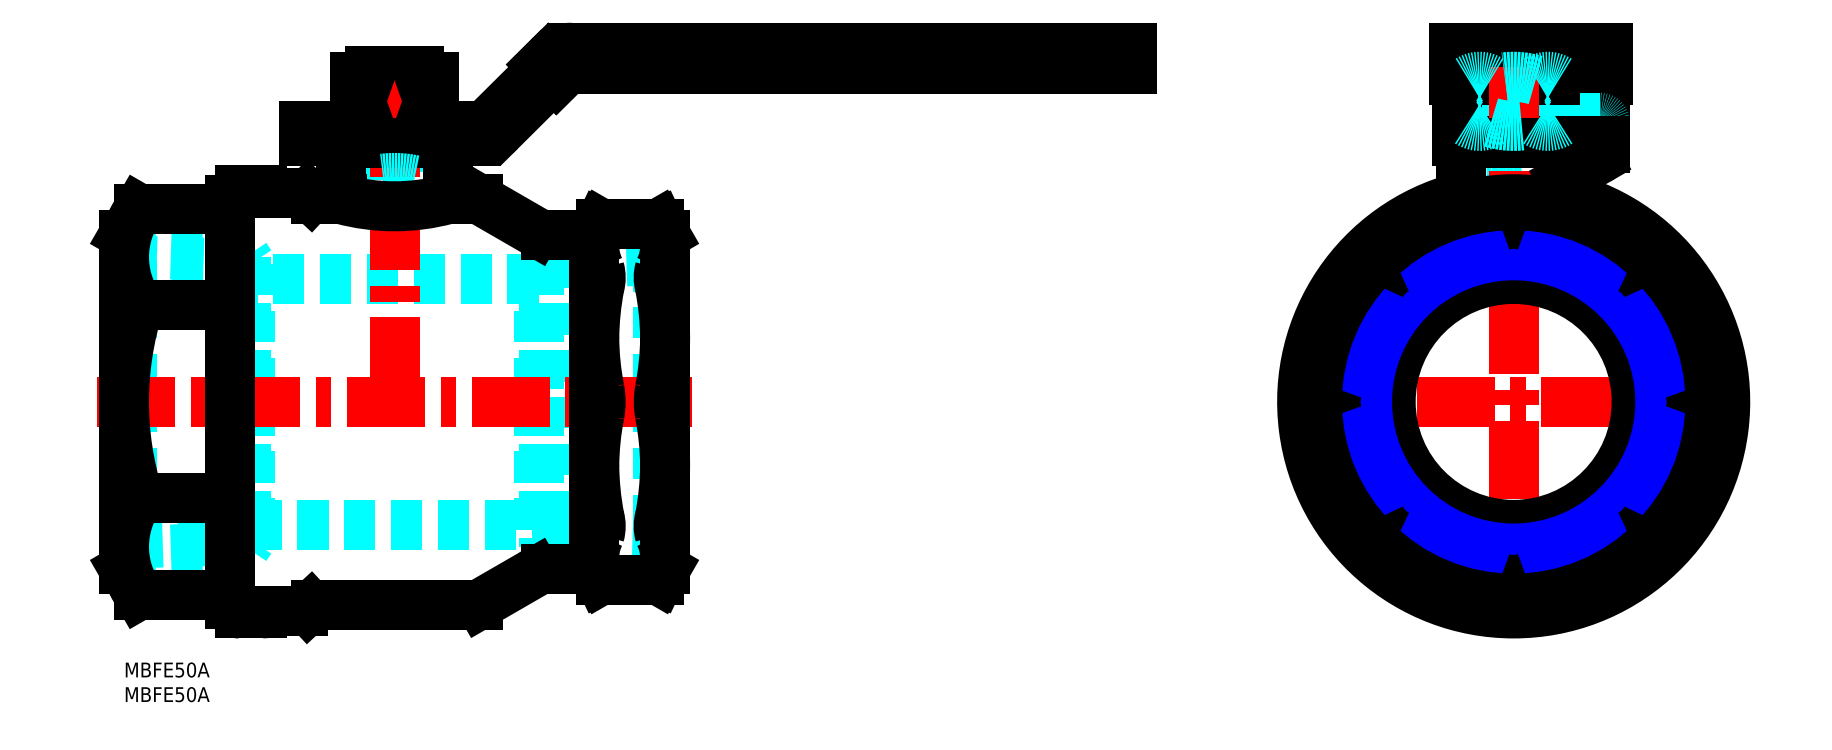
<metadata>
{"format":"dxf","ext":"dxf","renderer":"ezdxf+matplotlib","layout":"modelspace","background":"white","min_lineweight":24,"dpi":150}
</metadata>
<code>
0
SECTION
2
ENTITIES
0
TEXT
8
MSM_PART_NUMBER
10
0
20
-3
30
0
40
3
1
MBFE50A
0
TEXT
8
MSM_PART_NUMBER
10
0
20
-8
30
0
40
3
1
MBFE50A
0
LINE
8
MSM_DASHED
10
59
20
109.1
30
0
11
59
21
106.1
31
0
0
LINE
8
MSM_DASHED
10
42.63
20
109.1
30
0
11
42.63
21
106.1
31
0
0
LINE
8
MSM_DASHED
10
42
20
109.1
30
0
11
42
21
106.1
31
0
0
LINE
8
MSM_CONTINUOUS
10
50
20
120.3
30
0
11
50
21
119.1
31
0
0
LINE
8
MSM_CONTINUOUS
10
60
20
119.1
30
0
11
60
21
120.3
31
0
0
LINE
8
MSM_CONTINUOUS
10
60
20
120.3
30
0
11
50
21
120.3
31
0
0
LINE
8
MSM_CONTINUOUS
10
63
20
119.1
30
0
11
47
21
119.1
31
0
0
LINE
8
MSM_CONTINUOUS
10
63
20
119.1
30
0
11
63
21
109.1
31
0
0
LINE
8
MSM_CONTINUOUS
10
47
20
109.1
30
0
11
47
21
119.1
31
0
0
LINE
8
MSM_CONTINUOUS
10
47.5
20
106.1
30
0
11
47.5
21
105.7
31
0
0
LINE
8
MSM_CONTINUOUS
10
62.5
20
105.7
30
0
11
62.5
21
106.1
31
0
0
LINE
8
MSM_CONTINUOUS
10
55
20
109.8
30
0
11
55
21
118.4
31
0
0
LINE
8
MSM_CONTINUOUS
10
71.61
20
106.1
30
0
11
36.5
21
106.1
31
0
0
LINE
8
MSM_CONTINUOUS
10
36.5
20
109.1
30
0
11
71.61
21
109.1
31
0
0
LINE
8
MSM_CONTINUOUS
10
36.5
20
109.1
30
0
11
36.5
21
106.1
31
0
0
ARC
8
MSM_CONTINUOUS
10
71.61
20
113.1
30
0
40
7
50
270
51
314.8
0
LINE
8
MSM_CONTINUOUS
10
85.3
20
121.1
30
0
11
74.43
21
110.3
31
0
0
LINE
8
MSM_CONTINUOUS
10
76.55
20
108.1
30
0
11
87.41
21
118.9
31
0
0
ARC
8
MSM_CONTINUOUS
10
71.61
20
113.1
30
0
40
4
50
270
51
314.8
0
LINE
8
MSM_CONTINUOUS
10
91.74
20
120.6
30
0
11
205
21
120.6
31
0
0
ARC
8
MSM_CONTINUOUS
10
91.17
20
118
30
0
40
7
50
90
51
134.8
0
LINE
8
MSM_CONTINUOUS
10
84.81
20
121.5
30
0
11
87.91
21
118.4
31
0
0
LINE
8
MSM_CONTINUOUS
10
87.91
20
118.4
30
0
11
88.93
21
119.4
31
0
0
LINE
8
MSM_CONTINUOUS
10
86.23
20
123
30
0
11
84.81
21
121.5
31
0
0
LINE
8
MSM_CONTINUOUS
10
205
20
125
30
0
11
91.17
21
125
31
0
0
ARC
8
MSM_CONTINUOUS
10
91.74
20
116.6
30
0
40
4
50
90
51
134.8
0
LINE
8
MSM_CONTINUOUS
10
205
20
125
30
0
11
205
21
120.6
31
0
0
LINE
8
MSM_DASHED
10
59
20
104.7
30
0
11
51
21
104.7
31
0
0
LINE
8
MSM_DASHED
10
59
20
109.8
30
0
11
51
21
109.8
31
0
0
LINE
8
MSM_DASHED
10
59
20
102.1
30
0
11
51
21
102.1
31
0
0
LINE
8
MSM_DASHED
10
51
20
110.8
30
0
11
51
21
98.09
31
0
0
LINE
8
MSM_DASHED
10
59
20
106.1
30
0
11
59
21
98.09
31
0
0
LINE
8
MSM_DASHED
10
59
20
110.8
30
0
11
59
21
109.1
31
0
0
LINE
8
MSM_DASHED
10
59
20
110.8
30
0
11
51
21
110.8
31
0
0
LINE
8
MSM_DASHED
10
44.2
20
94.2
30
0
11
44.2
21
94.19
31
0
0
LINE
8
MSM_DASHED
10
25.7
20
28
30
0
11
84.3
21
28
31
0
0
LINE
8
MSM_DASHED
10
84.3
20
78
30
0
11
25.7
21
78
31
0
0
LINE
8
MSM_DASHED
10
84.3
20
24.98
30
0
11
108.5
21
24.22
31
0
0
LINE
8
MSM_DASHED
10
108.5
20
81.78
30
0
11
84.3
21
81.02
31
0
0
LINE
8
MSM_DASHED
10
84.3
20
81.02
30
0
11
84.3
21
24.98
31
0
0
LINE
8
MSM_DASHED
10
25.7
20
81.02
30
0
11
1.527
21
81.78
31
0
0
LINE
8
MSM_DASHED
10
1.527
20
24.22
30
0
11
25.7
21
24.98
31
0
0
LINE
8
MSM_DASHED
10
25.7
20
81.02
30
0
11
25.7
21
24.98
31
0
0
LINE
8
MSM_DASHED
10
108.5
20
24.22
30
0
11
110
21
22.7
31
0
0
LINE
8
MSM_DASHED
10
110
20
83.3
30
0
11
108.5
21
81.78
31
0
0
LINE
8
MSM_DASHED
10
108.5
20
81.78
30
0
11
108.5
21
24.22
31
0
0
LINE
8
MSM_DASHED
10
1.527
20
81.78
30
0
11
0
21
83.3
31
0
0
LINE
8
MSM_DASHED
10
0
20
22.7
30
0
11
1.527
21
24.22
31
0
0
LINE
8
MSM_DASHED
10
1.527
20
81.78
30
0
11
1.527
21
24.22
31
0
0
LINE
8
MSM_DASHED
10
0
20
83.3
30
0
11
24.7
21
82.53
31
0
0
LINE
8
MSM_DASHED
10
24.7
20
82.53
30
0
11
24.7
21
23.47
31
0
0
LINE
8
MSM_DASHED
10
24.7
20
82.53
30
0
11
25.7
21
81.02
31
0
0
LINE
8
MSM_DASHED
10
0
20
22.7
30
0
11
24.7
21
23.47
31
0
0
LINE
8
MSM_DASHED
10
24.7
20
23.47
30
0
11
25.7
21
24.98
31
0
0
LINE
8
MSM_DASHED
10
110
20
83.3
30
0
11
85.3
21
82.53
31
0
0
LINE
8
MSM_DASHED
10
85.3
20
82.53
30
0
11
85.3
21
23.47
31
0
0
LINE
8
MSM_DASHED
10
85.3
20
82.53
30
0
11
84.3
21
81.02
31
0
0
LINE
8
MSM_DASHED
10
110
20
22.7
30
0
11
85.3
21
23.47
31
0
0
LINE
8
MSM_DASHED
10
85.3
20
23.47
30
0
11
84.3
21
24.98
31
0
0
LINE
8
MSM_CENTER
10
55
20
121
30
0
11
55
21
50.37
31
0
0
LINE
8
MSM_CENTER
10
-5.5
20
53
30
0
11
115.5
21
53
31
0
0
LINE
8
MSM_CONTINUOUS
10
108.7
20
89.24
30
0
11
96.88
21
89.24
31
0
0
LINE
8
MSM_CONTINUOUS
10
96.88
20
16.76
30
0
11
108.7
21
16.76
31
0
0
LINE
8
MSM_CONTINUOUS
10
44.2
20
105.7
30
0
11
44.2
21
94.2
31
0
0
LINE
8
MSM_CONTINUOUS
10
65.8
20
94.19
30
0
11
65.8
21
105.7
31
0
0
LINE
8
MSM_CONTINUOUS
10
65.8
20
105.7
30
0
11
44.2
21
105.7
31
0
0
LINE
8
MSM_CONTINUOUS
10
96.89
20
89.24
30
0
11
95.6
21
87
31
0
0
LINE
8
MSM_CONTINUOUS
10
96.89
20
89.24
30
0
11
96.65
21
88.72
31
0
0
LINE
8
MSM_CONTINUOUS
10
109
20
88.72
30
0
11
108.7
21
89.24
31
0
0
LINE
8
MSM_CONTINUOUS
10
110
20
87
30
0
11
108.7
21
89.24
31
0
0
LINE
8
MSM_CONTINUOUS
10
110
20
87
30
0
11
110
21
19
31
0
0
LINE
8
MSM_CONTINUOUS
10
108.7
20
16.76
30
0
11
110
21
19
31
0
0
LINE
8
MSM_CONTINUOUS
10
108.7
20
16.76
30
0
11
109
21
17.28
31
0
0
LINE
8
MSM_CONTINUOUS
10
96.65
20
17.28
30
0
11
96.89
21
16.76
31
0
0
LINE
8
MSM_CONTINUOUS
10
95.6
20
19
30
0
11
96.89
21
16.76
31
0
0
LINE
8
MSM_CONTINUOUS
10
0
20
87
30
0
11
0
21
19
31
0
0
LINE
8
MSM_CONTINUOUS
10
0
20
19
30
0
11
3.037
21
13.74
31
0
0
LINE
8
MSM_CONTINUOUS
10
3.037
20
92.26
30
0
11
0
21
87
31
0
0
LINE
8
MSM_CONTINUOUS
10
21.5
20
92.26
30
0
11
3.037
21
92.26
31
0
0
LINE
8
MSM_CONTINUOUS
10
21.5
20
72.63
30
0
11
3.037
21
72.63
31
0
0
LINE
8
MSM_CONTINUOUS
10
95.6
20
87
30
0
11
95.6
21
19
31
0
0
LINE
8
MSM_CONTINUOUS
10
85.74
20
19
30
0
11
95.6
21
19
31
0
0
LINE
8
MSM_CONTINUOUS
10
95.6
20
87
30
0
11
85.74
21
87
31
0
0
LINE
8
MSM_CONTINUOUS
10
21.5
20
13.74
30
0
11
3.037
21
13.74
31
0
0
LINE
8
MSM_CONTINUOUS
10
21.5
20
33.37
30
0
11
3.037
21
33.37
31
0
0
ARC
8
MSM_CONTINUOUS
10
85.74
20
15
30
0
40
4
50
90
51
120
0
ARC
8
MSM_CONTINUOUS
10
85.74
20
91
30
0
40
4
50
240
51
270
0
LINE
8
MSM_CONTINUOUS
10
83.74
20
87.54
30
0
11
72.43
21
94.07
31
0
0
LINE
8
MSM_CONTINUOUS
10
72.43
20
11.93
30
0
11
83.74
21
18.46
31
0
0
LINE
8
MSM_CONTINUOUS
10
38.99
20
11.8
30
0
11
71.93
21
11.8
31
0
0
LINE
8
MSM_CONTINUOUS
10
71.93
20
94.2
30
0
11
65.77
21
94.2
31
0
0
LINE
8
MSM_CONTINUOUS
10
44.24
20
94.2
30
0
11
38.99
21
94.2
31
0
0
ARC
8
MSM_CONTINUOUS
10
71.93
20
12.8
30
0
40
1
50
270
51
300
0
ARC
8
MSM_CONTINUOUS
10
71.93
20
93.2
30
0
40
1
50
60
51
90
0
ARC
8
MSM_CONTINUOUS
10
38.99
20
10.3
30
0
40
1.5
50
90
51
132.9
0
ARC
8
MSM_CONTINUOUS
10
38.99
20
95.7
30
0
40
1.5
50
227.1
51
270
0
LINE
8
MSM_CONTINUOUS
10
37.97
20
94.6
30
0
11
37.43
21
95.1
31
0
0
LINE
8
MSM_CONTINUOUS
10
37.43
20
10.9
30
0
11
37.97
21
11.4
31
0
0
LINE
8
MSM_CONTINUOUS
10
29.34
20
10.5
30
0
11
36.41
21
10.5
31
0
0
LINE
8
MSM_CONTINUOUS
10
36.41
20
95.5
30
0
11
29.34
21
95.5
31
0
0
ARC
8
MSM_CONTINUOUS
10
36.41
20
12
30
0
40
1.5
50
270
51
312.9
0
ARC
8
MSM_CONTINUOUS
10
36.41
20
94
30
0
40
1.5
50
47.1
51
90
0
ARC
8
MSM_CONTINUOUS
10
29.34
20
9.5
30
0
40
1
50
90
51
131.4
0
ARC
8
MSM_CONTINUOUS
10
29.34
20
96.5
30
0
40
1
50
228.6
51
270
0
LINE
8
MSM_CONTINUOUS
10
23.5
20
10
30
0
11
28.02
21
10
31
0
0
LINE
8
MSM_CONTINUOUS
10
28.02
20
96
30
0
11
23.5
21
96
31
0
0
LINE
8
MSM_CONTINUOUS
10
21.5
20
12
30
0
11
21.5
21
94
31
0
0
ARC
8
MSM_CONTINUOUS
10
23.5
20
12
30
0
40
2
50
180
51
270
0
ARC
8
MSM_CONTINUOUS
10
23.5
20
94
30
0
40
2
50
90
51
180
0
ARC
8
MSM_CONTINUOUS
10
28.02
20
11
30
0
40
1
50
270
51
311.4
0
ARC
8
MSM_CONTINUOUS
10
28.02
20
95
30
0
40
1
50
48.59
51
90
0
LINE
8
MSM_DASHED
10
275
20
109.1
30
0
11
275
21
106.1
31
0
0
LINE
8
MSM_DASHED
10
294.9
20
109.1
30
0
11
294.9
21
106.1
31
0
0
LINE
8
MSM_DASHED
10
278.5
20
109.1
30
0
11
278.5
21
106.1
31
0
0
LINE
8
MSM_DASHED
10
295.5
20
106.1
30
0
11
295.5
21
109.1
31
0
0
LINE
8
MSM_DASHED
10
290.5
20
109.1
30
0
11
291.7
21
109.8
31
0
0
LINE
8
MSM_DASHED
10
273.3
20
109.8
30
0
11
274.5
21
109.1
31
0
0
LINE
8
MSM_DASHED
10
291.7
20
118.4
30
0
11
290.5
21
119.1
31
0
0
LINE
8
MSM_DASHED
10
290.5
20
119.1
30
0
11
274.5
21
119.1
31
0
0
LINE
8
MSM_DASHED
10
274.5
20
119.1
30
0
11
273.3
21
118.4
31
0
0
LINE
8
MSM_DASHED
10
287.5
20
120.3
30
0
11
277.5
21
120.3
31
0
0
LINE
8
MSM_DASHED
10
277.5
20
120.3
30
0
11
277.5
21
119.1
31
0
0
LINE
8
MSM_DASHED
10
287.5
20
119.1
30
0
11
287.5
21
120.3
31
0
0
LINE
8
MSM_DASHED
10
291.7
20
118.4
30
0
11
291.7
21
118.4
31
0
0
LINE
8
MSM_DASHED
10
287.2
20
118.4
30
0
11
287.1
21
118.4
31
0
0
LINE
8
MSM_DASHED
10
291.7
20
109.8
30
0
11
291.7
21
118.4
31
0
0
LINE
8
MSM_DASHED
10
287.1
20
118.4
30
0
11
287
21
118.4
31
0
0
LINE
8
MSM_DASHED
10
278.1
20
118.4
30
0
11
277.9
21
118.4
31
0
0
LINE
8
MSM_DASHED
10
287.1
20
109.8
30
0
11
287.1
21
118.4
31
0
0
LINE
8
MSM_DASHED
10
277.9
20
118.4
30
0
11
277.8
21
118.4
31
0
0
LINE
8
MSM_DASHED
10
273.3
20
118.4
30
0
11
273.3
21
118.4
31
0
0
LINE
8
MSM_DASHED
10
273.3
20
109.8
30
0
11
273.3
21
118.4
31
0
0
LINE
8
MSM_DASHED
10
277.9
20
109.8
30
0
11
277.9
21
118.4
31
0
0
LINE
8
MSM_DASHED
10
271
20
110.3
30
0
11
301
21
110.3
31
0
0
LINE
8
MSM_DASHED
10
271
20
109.1
30
0
11
301
21
109.1
31
0
0
LINE
8
MSM_DASHED
10
271
20
121.1
30
0
11
301
21
121.1
31
0
0
LINE
8
MSM_DASHED
10
270.3
20
121.5
30
0
11
301.7
21
121.5
31
0
0
LINE
8
MSM_DASHED
10
271
20
118.9
30
0
11
301
21
118.9
31
0
0
LINE
8
MSM_DASHED
10
301
20
121.1
30
0
11
301
21
118.4
31
0
0
LINE
8
MSM_DASHED
10
271
20
121.1
30
0
11
271
21
118.4
31
0
0
LINE
8
MSM_DASHED
10
270.3
20
123
30
0
11
301.7
21
123
31
0
0
LINE
8
MSM_CONTINUOUS
10
275
20
106.1
30
0
11
275
21
105.7
31
0
0
LINE
8
MSM_CONTINUOUS
10
290
20
105.7
30
0
11
290
21
106.1
31
0
0
LINE
8
MSM_CONTINUOUS
10
271
20
106.1
30
0
11
271
21
118.4
31
0
0
LINE
8
MSM_CONTINUOUS
10
301
20
118.4
30
0
11
301
21
106.1
31
0
0
LINE
8
MSM_CONTINUOUS
10
271
20
106.1
30
0
11
301
21
106.1
31
0
0
LINE
8
MSM_CONTINUOUS
10
270.3
20
118.4
30
0
11
301.7
21
118.4
31
0
0
LINE
8
MSM_CONTINUOUS
10
301.7
20
125
30
0
11
301.7
21
118.4
31
0
0
LINE
8
MSM_CONTINUOUS
10
301.7
20
120.6
30
0
11
270.3
21
120.6
31
0
0
LINE
8
MSM_CONTINUOUS
10
301.7
20
125
30
0
11
270.3
21
125
31
0
0
LINE
8
MSM_CONTINUOUS
10
270.3
20
125
30
0
11
270.3
21
118.4
31
0
0
LINE
8
MSM_DASHED
10
248.5
20
72.63
30
0
11
282.5
21
92.26
31
0
0
LINE
8
MSM_DASHED
10
316.5
20
72.63
30
0
11
316.5
21
33.37
31
0
0
LINE
8
MSM_DASHED
10
316.5
20
33.37
30
0
11
282.5
21
13.74
31
0
0
LINE
8
MSM_DASHED
10
248.5
20
33.37
30
0
11
248.5
21
72.63
31
0
0
LINE
8
MSM_DASHED
10
282.5
20
92.26
30
0
11
316.5
21
72.63
31
0
0
LINE
8
MSM_DASHED
10
282.5
20
13.74
30
0
11
248.5
21
33.37
31
0
0
CIRCLE
8
MSM_DASHED
10
282.5
20
53
30
0
40
41
0
ARC
8
MSM_DASHED
10
282.5
20
53
30
0
40
43
50
75.45
51
104.5
0
ARC
8
MSM_DASHED
10
282.5
20
53
30
0
40
42.75
50
75.37
51
104.6
0
ARC
8
MSM_DASHED
10
282.5
20
53
30
0
40
42.5
50
75.28
51
104.7
0
ARC
8
MSM_DASHED
10
282.5
20
53
30
0
40
42.1
50
75.14
51
104.9
0
ARC
8
MSM_DASHED
10
282.5
20
53
30
0
40
41.6
50
74.95
51
105
0
LINE
8
MSM_DASHED
10
295.9
20
105.7
30
0
11
296.5
21
105.7
31
0
0
LINE
8
MSM_DASHED
10
296.5
20
105.7
30
0
11
296.5
21
110.8
31
0
0
ARC
8
MSM_DASHED
10
300
20
109.8
30
0
40
1
50
0
51
90
0
LINE
8
MSM_DASHED
10
300
20
110.8
30
0
11
295.9
21
110.8
31
0
0
LINE
8
MSM_DASHED
10
295.9
20
110.8
30
0
11
295.9
21
106.1
31
0
0
ARC
8
MSM_DASHED
10
282.5
20
53
30
0
40
34.54
50
347.5
51
12.72
0
ARC
8
MSM_DASHED
10
282.5
20
53
30
0
40
34.54
50
302.5
51
327.4
0
ARC
8
MSM_DASHED
10
282.5
20
53
30
0
40
34.54
50
257.3
51
282.6
0
ARC
8
MSM_DASHED
10
282.5
20
53
30
0
40
34.54
50
212.3
51
237.7
0
ARC
8
MSM_DASHED
10
282.5
20
53
30
0
40
34.54
50
167.3
51
192.7
0
ARC
8
MSM_DASHED
10
282.5
20
53
30
0
40
34.54
50
122.6
51
147.6
0
ARC
8
MSM_DASHED
10
282.5
20
53
30
0
40
34.54
50
77.45
51
102.4
0
ARC
8
MSM_DASHED
10
282.5
20
53
30
0
40
34.54
50
32.32
51
57.65
0
LINE
8
MSM_CENTER
10
237.4
20
53
30
0
11
327.6
21
53
31
0
0
LINE
8
MSM_CENTER
10
282.5
20
7.85
30
0
11
282.5
21
121
31
0
0
ARC
8
MSM_CONTINUOUS
10
282.5
20
53
30
0
40
43
50
104.5
51
75.45
0
ARC
8
MSM_CONTINUOUS
10
282.5
20
53
30
0
40
42.5
50
104.7
51
75.28
0
LINE
8
MSM_CONTINUOUS
10
295.9
20
105.7
30
0
11
271.7
21
105.7
31
0
0
LINE
8
MSM_CONTINUOUS
10
301
20
104.7
30
0
11
301
21
106.1
31
0
0
LINE
8
MSM_CONTINUOUS
10
292.5
20
98.09
30
0
11
299.5
21
102.1
31
0
0
ARC
8
MSM_CONTINUOUS
10
298
20
104.7
30
0
40
3
50
300
51
0
0
LINE
8
MSM_CONTINUOUS
10
295.9
20
106.1
30
0
11
295.9
21
105.7
31
0
0
LINE
8
MSM_CONTINUOUS
10
292.5
20
98.09
30
0
11
292.5
21
105.7
31
0
0
LINE
8
MSM_CONTINUOUS
10
271.7
20
105.7
30
0
11
271.7
21
92.76
31
0
0
LINE
8
MSM_CONTINUOUS
10
293.3
20
92.76
30
0
11
293.3
21
98.54
31
0
0
CIRCLE
8
MSM_CONTINUOUS
10
282.5
20
53
30
0
40
41.2
0
CIRCLE
8
MSM_CONTINUOUS
10
282.5
20
53
30
0
40
25
0
CIRCLE
8
MSM_CONTINUOUS
10
282.5
20
53
30
0
40
28.02
0
LINE
8
MSM_CONTINUOUS
10
279.9
20
17.28
30
0
11
259.1
21
25.9
31
0
0
LINE
8
MSM_CONTINUOUS
10
305.9
20
25.9
30
0
11
285.1
21
17.28
31
0
0
CIRCLE
8
MSM_CONTINUOUS
10
282.5
20
53
30
0
40
30.3
0
CIRCLE
8
MSM_CONTINUOUS
10
282.5
20
53
30
0
40
28.78
0
LINE
8
MSM_CONTINUOUS
10
318.2
20
50.4
30
0
11
309.6
21
29.58
31
0
0
LINE
8
MSM_CONTINUOUS
10
309.6
20
76.42
30
0
11
318.2
21
55.6
31
0
0
LINE
8
MSM_CONTINUOUS
10
255.4
20
29.58
30
0
11
246.8
21
50.4
31
0
0
LINE
8
MSM_CONTINUOUS
10
246.8
20
55.6
30
0
11
255.4
21
76.42
31
0
0
LINE
8
MSM_CONTINUOUS
10
259.1
20
80.1
30
0
11
279.9
21
88.72
31
0
0
LINE
8
MSM_CONTINUOUS
10
285.1
20
88.72
30
0
11
305.9
21
80.1
31
0
0
CIRCLE
8
MSM_CONTINUOUS
10
282.5
20
53
30
0
40
34
0
CIRCLE
8
MSM_NARROW
10
282.5
20
53
30
0
40
29.81
0
ARC
8
MSM_CONTINUOUS
10
51
20
107.5
30
0
40
11.55
50
69.74
51
110.3
0
ARC
8
MSM_CONTINUOUS
10
59
20
107.5
30
0
40
11.55
50
69.74
51
110.3
0
ARC
8
MSM_CONTINUOUS
10
51
20
120.7
30
0
40
11.55
50
249.7
51
290.3
0
ARC
8
MSM_CONTINUOUS
10
59
20
120.7
30
0
40
11.55
50
249.7
51
290.3
0
ARC
8
MSM_DASHED
10
55
20
80.05
30
0
40
18.48
50
77.5
51
102.5
0
ARC
8
MSM_CONTINUOUS
10
55
20
134.1
30
0
40
41.34
50
254.9
51
285.1
0
ARC
8
MSM_CONTINUOUS
10
17.38
20
82.44
30
0
40
17.38
50
145.6
51
214.4
0
ARC
8
MSM_CONTINUOUS
10
64.96
20
53
30
0
40
64.96
50
162.4
51
197.6
0
ARC
8
MSM_CONTINUOUS
10
17.38
20
23.56
30
0
40
17.38
50
145.6
51
214.4
0
ARC
8
MSM_CONTINUOUS
10
106.5
20
84.04
30
0
40
10.91
50
154.6
51
178.1
0
ARC
8
MSM_CONTINUOUS
10
105.7
20
84.59
30
0
40
10.1
50
181
51
206.4
0
ARC
8
MSM_CONTINUOUS
10
90.1
20
78.26
30
0
40
6.802
50
344.3
51
15.7
0
ARC
8
MSM_CONTINUOUS
10
153.5
20
65.43
30
0
40
57.94
50
169.1
51
179.4
0
ARC
8
MSM_CONTINUOUS
10
151.6
20
66.4
30
0
40
56.04
50
180.4
51
191.1
0
ARC
8
MSM_CONTINUOUS
10
82.36
20
53
30
0
40
14.53
50
349.7
51
10.32
0
ARC
8
MSM_CONTINUOUS
10
106.5
20
21.96
30
0
40
10.91
50
181.9
51
205.4
0
ARC
8
MSM_CONTINUOUS
10
105.7
20
21.41
30
0
40
10.1
50
153.6
51
179
0
ARC
8
MSM_CONTINUOUS
10
90.1
20
27.74
30
0
40
6.802
50
344.3
51
15.7
0
ARC
8
MSM_CONTINUOUS
10
153.5
20
40.57
30
0
40
57.94
50
180.6
51
190.9
0
ARC
8
MSM_CONTINUOUS
10
151.6
20
39.6
30
0
40
56.04
50
168.9
51
179.6
0
ARC
8
MSM_CONTINUOUS
10
99.1
20
84.04
30
0
40
10.91
50
1.946
51
25.42
0
ARC
8
MSM_CONTINUOUS
10
99.9
20
84.59
30
0
40
10.1
50
333.6
51
359
0
ARC
8
MSM_CONTINUOUS
10
115.5
20
78.26
30
0
40
6.802
50
164.3
51
195.7
0
ARC
8
MSM_CONTINUOUS
10
52.07
20
65.43
30
0
40
57.94
50
0.5784
51
10.94
0
ARC
8
MSM_CONTINUOUS
10
53.96
20
66.4
30
0
40
56.04
50
348.9
51
359.6
0
ARC
8
MSM_CONTINUOUS
10
123.2
20
53
30
0
40
14.53
50
169.7
51
190.3
0
ARC
8
MSM_CONTINUOUS
10
99.1
20
21.96
30
0
40
10.91
50
334.6
51
358.1
0
ARC
8
MSM_CONTINUOUS
10
99.9
20
21.41
30
0
40
10.1
50
0.992
51
26.37
0
ARC
8
MSM_CONTINUOUS
10
115.5
20
27.74
30
0
40
6.802
50
164.3
51
195.7
0
ARC
8
MSM_CONTINUOUS
10
52.07
20
40.57
30
0
40
57.94
50
349.1
51
359.4
0
ARC
8
MSM_CONTINUOUS
10
53.96
20
39.6
30
0
40
56.04
50
0.4025
51
11.11
0
ARC
8
MSM_DASHED
10
282.5
20
103.9
30
0
40
15.19
50
72.93
51
107
0
ARC
8
MSM_DASHED
10
275.6
20
115.1
30
0
40
4.049
50
56.6
51
123.4
0
ARC
8
MSM_DASHED
10
289.4
20
115.1
30
0
40
4.049
50
56.59
51
123.4
0
ARC
8
MSM_DASHED
10
282.5
20
124.4
30
0
40
15.29
50
252.4
51
287.6
0
ARC
8
MSM_DASHED
10
275.6
20
113.2
30
0
40
4.089
50
235.6
51
304.4
0
ARC
8
MSM_DASHED
10
289.4
20
113.2
30
0
40
4.089
50
235.6
51
304.4
0
ARC
8
MSM_CONTINUOUS
10
282.5
20
82.19
30
0
40
7.029
50
68.27
51
111.7
0
ARC
8
MSM_CONTINUOUS
10
303.2
20
73.72
30
0
40
6.938
50
22.57
51
66.86
0
ARC
8
MSM_CONTINUOUS
10
261.8
20
73.74
30
0
40
6.898
50
112.8
51
157.2
0
ARC
8
MSM_CONTINUOUS
10
253.3
20
53
30
0
40
7.045
50
158.3
51
201.7
0
ARC
8
MSM_CONTINUOUS
10
311.7
20
53
30
0
40
7.045
50
338.3
51
21.68
0
ARC
8
MSM_CONTINUOUS
10
303.2
20
32.3
30
0
40
6.957
50
293
51
337
0
ARC
8
MSM_CONTINUOUS
10
282.5
20
23.82
30
0
40
7.045
50
248.3
51
291.7
0
ARC
8
MSM_CONTINUOUS
10
261.9
20
32.37
30
0
40
7.048
50
203.3
51
246.7
0
ENDSEC
0
EOF

</code>
